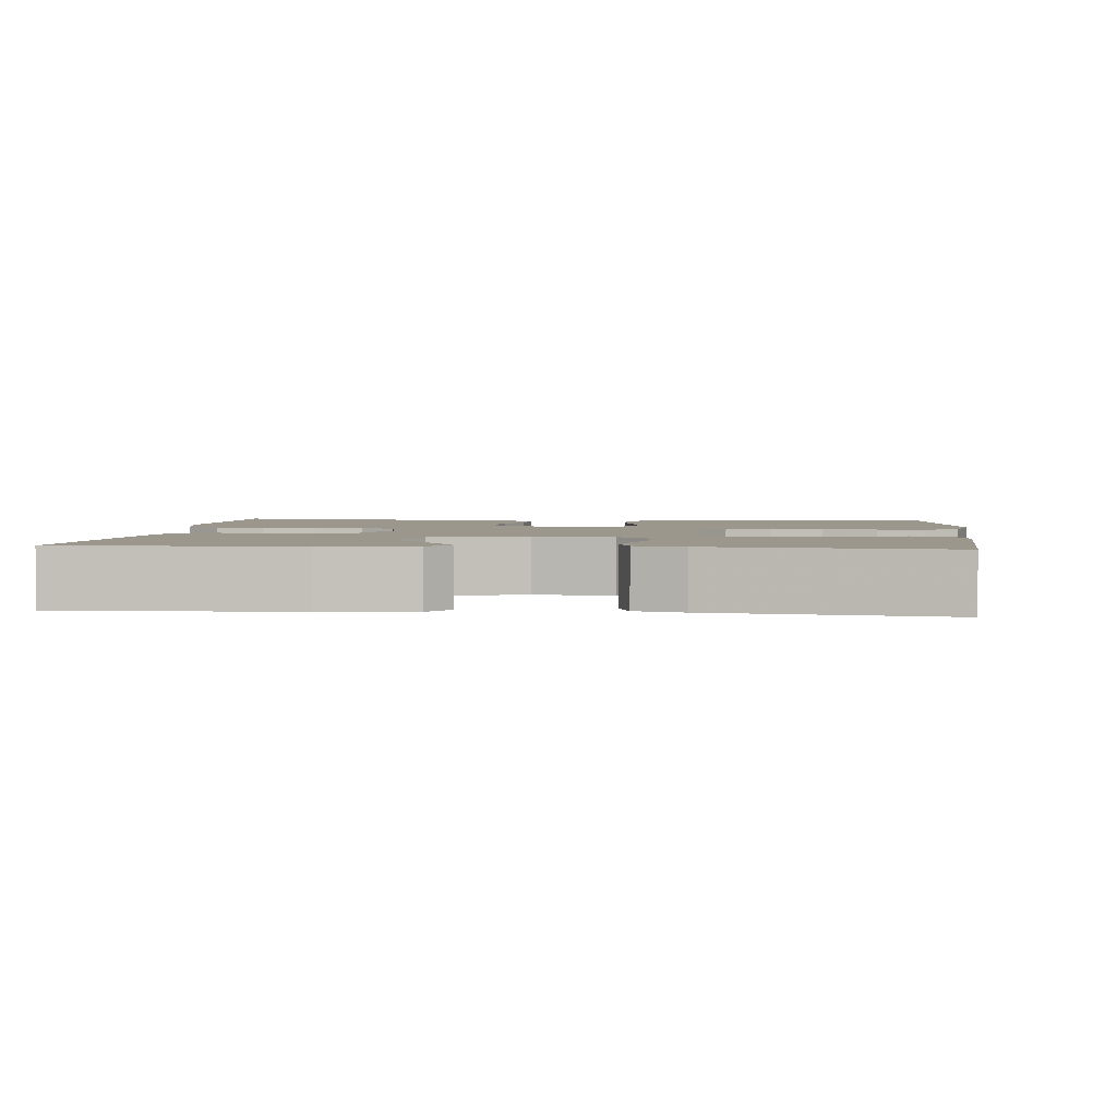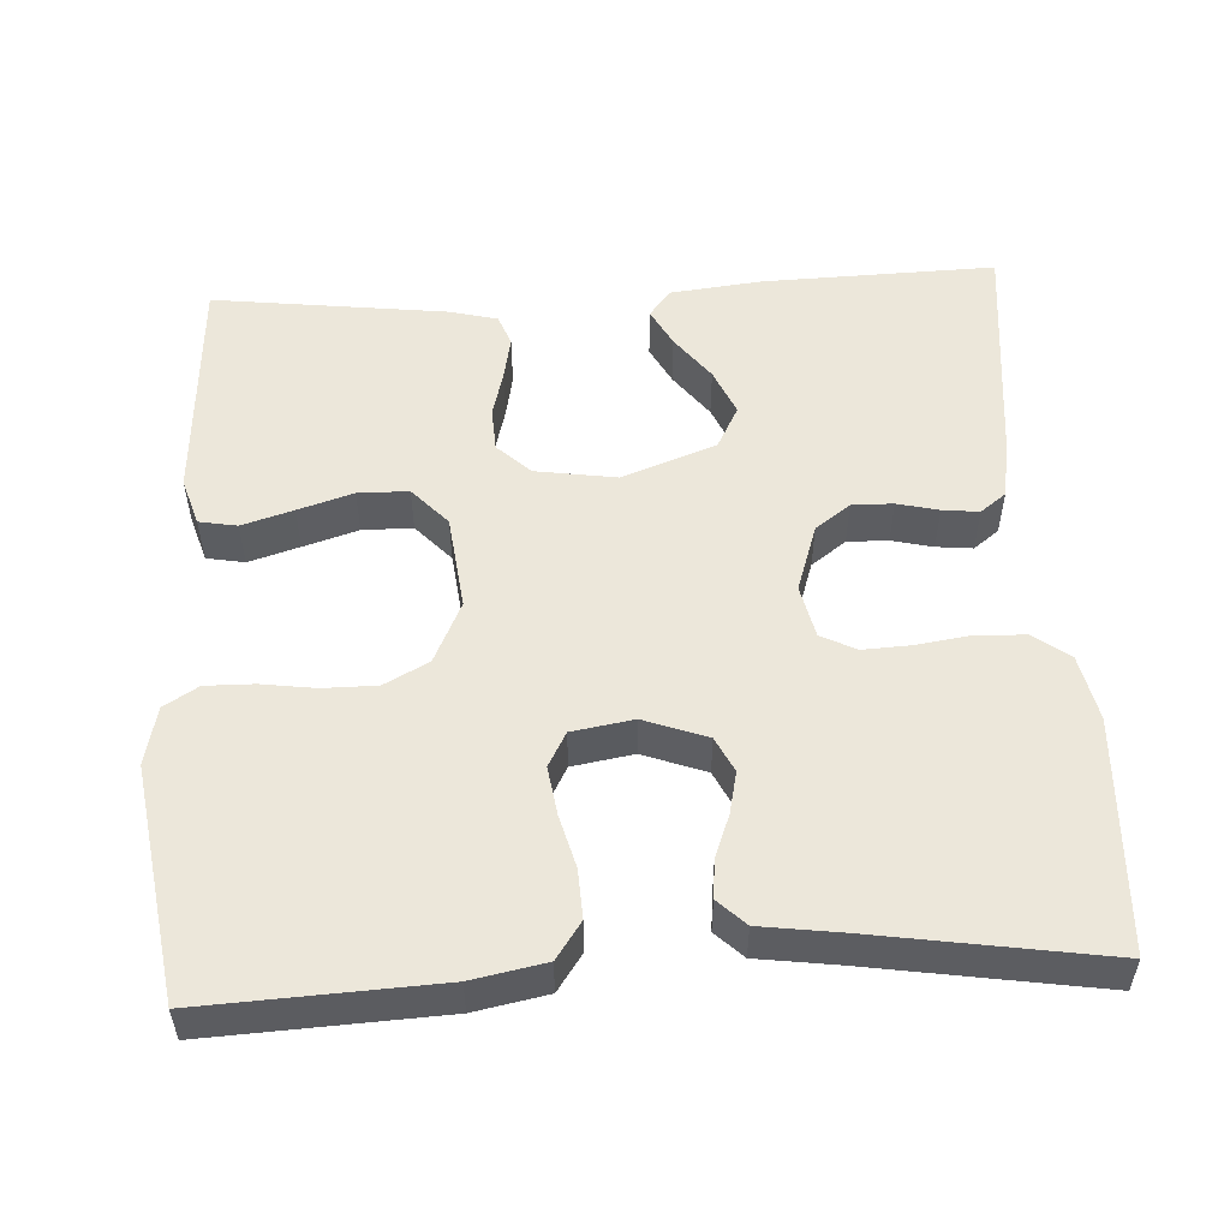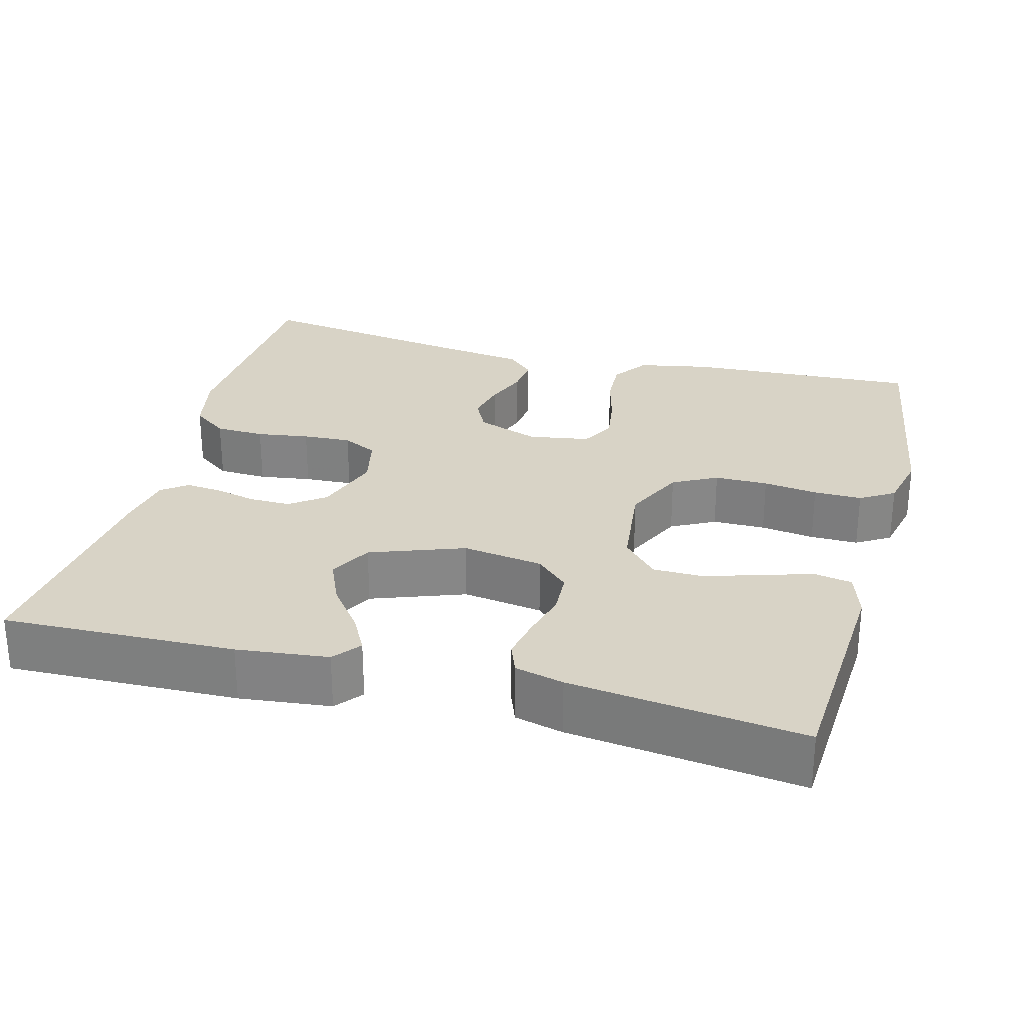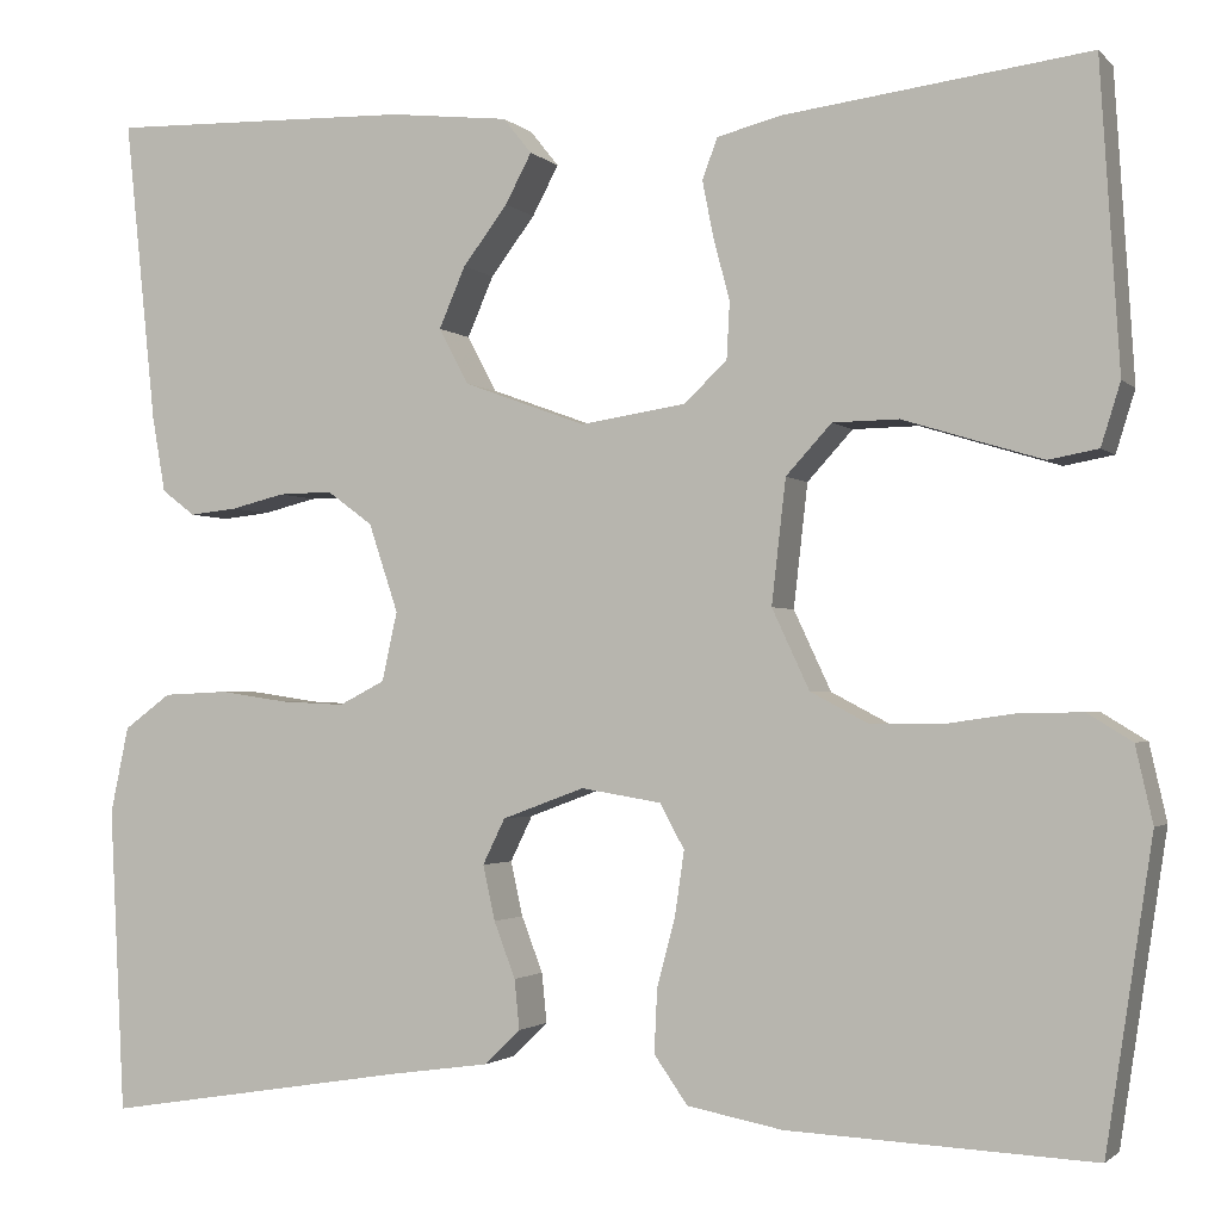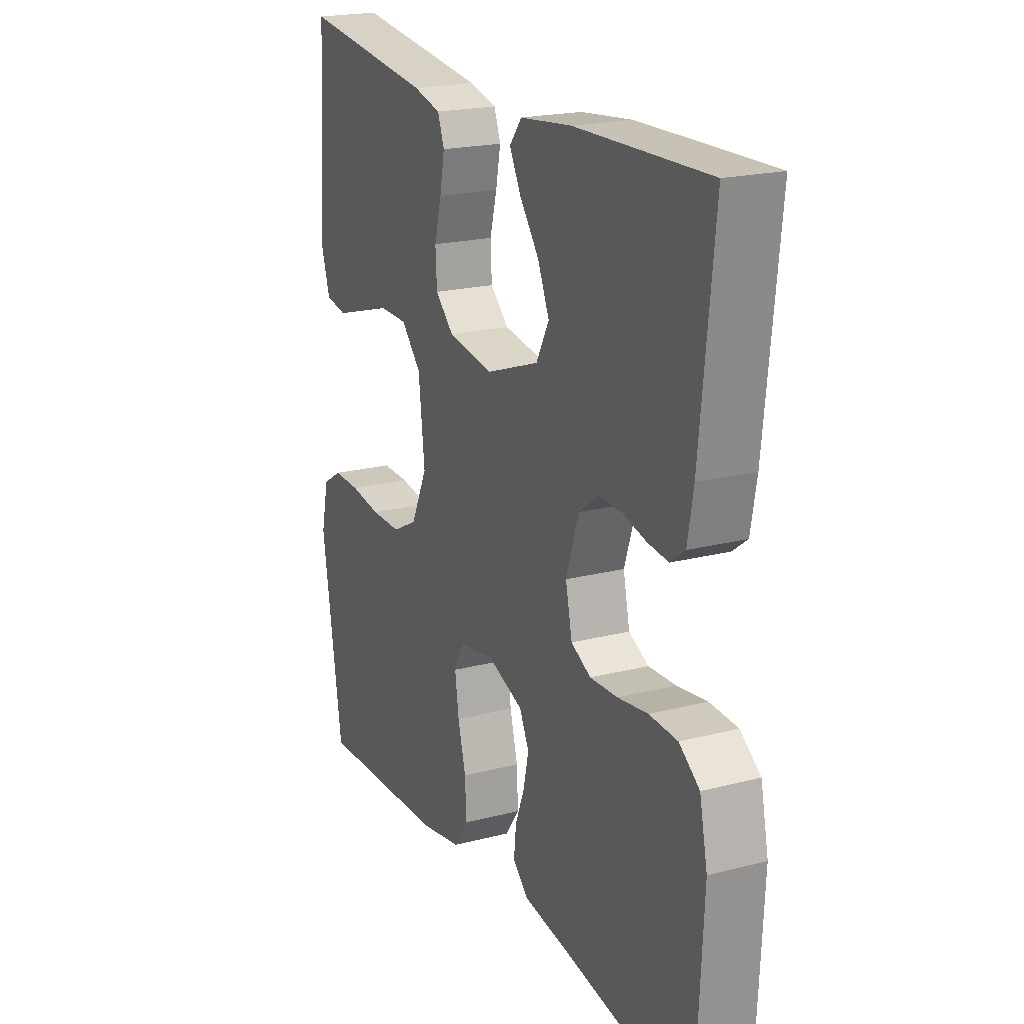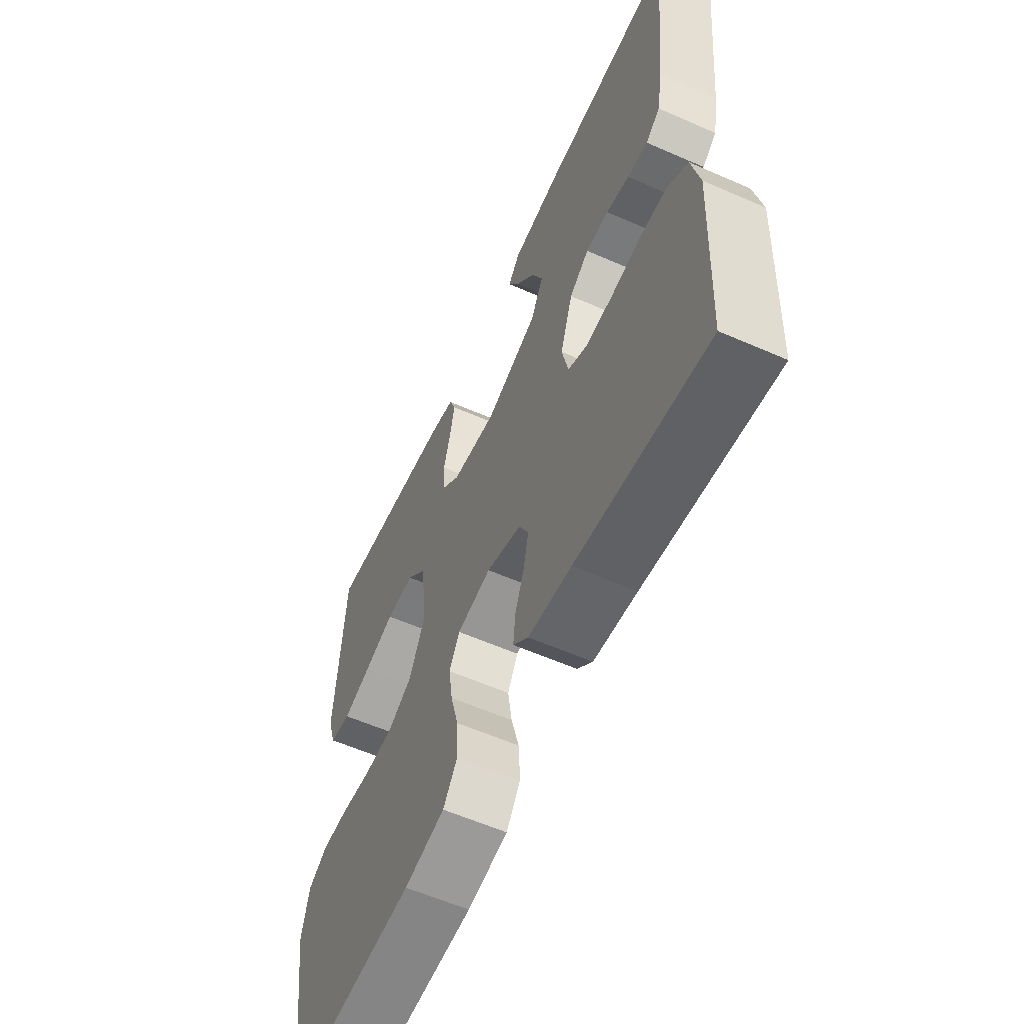
<metadata>
{"format":"obj","ext":"obj","renderer":"f3d","projection":"perspective","resolution":1024,"background":"white","views":[{"elev":2.7,"azim":5.7,"up":"+Y"},{"elev":53.3,"azim":176.7,"up":"+Y"},{"elev":27.8,"azim":14.8,"up":"+Y"},{"elev":-1.9,"azim":20.8,"up":"+Z"},{"elev":20.5,"azim":-115.1,"up":"+Z"},{"elev":-59.1,"azim":-114.3,"up":"+Z"}]}
</metadata>
<code>
v -0.5 0.07 -0.5
v -0.515 0.07 -0.2
v -0.497 0.07 -0.115
v -0.451 0.07 -0.081
v -0.387 0.07 -0.078
v -0.319 0.07 -0.088
v -0.256 0.07 -0.091
v -0.211 0.07 -0.068
v -0.196 0.07 0
v -0.225 0.07 0.087
v -0.27 0.07 0.12
v -0.323 0.07 0.119
v -0.376 0.07 0.106
v -0.423 0.07 0.101
v -0.456 0.07 0.126
v -0.469 0.07 0.2
v -0.5 0.07 0.5
v -0.2 0.07 0.492
v -0.082 0.07 0.479
v -0.054 0.07 0.444
v -0.08 0.07 0.395
v -0.124 0.07 0.337
v -0.15 0.07 0.277
v -0.121 0.07 0.222
v 0 0.07 0.178
v 0.104 0.07 0.194
v 0.146 0.07 0.234
v 0.149 0.07 0.29
v 0.133 0.07 0.35
v 0.122 0.07 0.406
v 0.137 0.07 0.446
v 0.2 0.07 0.462
v 0.5 0.07 0.5
v 0.519 0.07 0.2
v 0.5 0.07 0.139
v 0.451 0.07 0.13
v 0.385 0.07 0.15
v 0.314 0.07 0.172
v 0.249 0.07 0.171
v 0.204 0.07 0.122
v 0.19 0.07 0
v 0.227 0.07 -0.079
v 0.284 0.07 -0.109
v 0.353 0.07 -0.109
v 0.423 0.07 -0.099
v 0.485 0.07 -0.098
v 0.529 0.07 -0.125
v 0.546 0.07 -0.2
v 0.5 0.07 -0.5
v 0.2 0.07 -0.486
v 0.106 0.07 -0.468
v 0.073 0.07 -0.421
v 0.076 0.07 -0.358
v 0.094 0.07 -0.29
v 0.103 0.07 -0.228
v 0.079 0.07 -0.184
v 0 0.07 -0.171
v -0.081 0.07 -0.201
v -0.103 0.07 -0.246
v -0.091 0.07 -0.3
v -0.07 0.07 -0.355
v -0.065 0.07 -0.404
v -0.1 0.07 -0.438
v -0.2 0.07 -0.452
v -0.5 0 -0.5
v -0.515 0 -0.2
v -0.497 0 -0.115
v -0.451 0 -0.081
v -0.387 0 -0.078
v -0.319 0 -0.088
v -0.256 0 -0.091
v -0.211 0 -0.068
v -0.196 0 0
v -0.225 0 0.087
v -0.27 0 0.12
v -0.323 0 0.119
v -0.376 0 0.106
v -0.423 0 0.101
v -0.456 0 0.126
v -0.469 0 0.2
v -0.5 0 0.5
v -0.2 0 0.492
v -0.082 0 0.479
v -0.054 0 0.444
v -0.08 0 0.395
v -0.124 0 0.337
v -0.15 0 0.277
v -0.121 0 0.222
v 0 0 0.178
v 0.104 0 0.194
v 0.146 0 0.234
v 0.149 0 0.29
v 0.133 0 0.35
v 0.122 0 0.406
v 0.137 0 0.446
v 0.2 0 0.462
v 0.5 0 0.5
v 0.519 0 0.2
v 0.5 0 0.139
v 0.451 0 0.13
v 0.385 0 0.15
v 0.314 0 0.172
v 0.249 0 0.171
v 0.204 0 0.122
v 0.19 0 0
v 0.227 0 -0.079
v 0.284 0 -0.109
v 0.353 0 -0.109
v 0.423 0 -0.099
v 0.485 0 -0.098
v 0.529 0 -0.125
v 0.546 0 -0.2
v 0.5 0 -0.5
v 0.2 0 -0.486
v 0.106 0 -0.468
v 0.073 0 -0.421
v 0.076 0 -0.358
v 0.094 0 -0.29
v 0.103 0 -0.228
v 0.079 0 -0.184
v 0 0 -0.171
v -0.081 0 -0.201
v -0.103 0 -0.246
v -0.091 0 -0.3
v -0.07 0 -0.355
v -0.065 0 -0.404
v -0.1 0 -0.438
v -0.2 0 -0.452
f 61 62 63 64
f 60 61 64 1
f 59 60 1 2
f 58 59 2 3
f 57 58 3 4
f 56 57 4 5
f 51 52 53 54
f 51 54 55
f 50 51 55
f 49 50 55
f 48 49 55 56
f 44 45 46 47
f 43 44 47 48
f 35 36 37 38
f 33 34 35 38
f 33 38 39
f 32 33 39 40
f 28 29 30 31
f 28 31 32 40
f 19 20 21 22
f 19 22 23
f 18 19 23
f 17 18 23
f 16 17 23 24
f 12 13 14 15
f 11 12 15 16
f 56 5 6
f 56 6 7
f 43 48 56 7
f 42 43 7 8
f 41 42 8 9
f 27 28 40 41
f 26 27 41
f 25 26 41 9
f 11 16 24 25
f 10 11 25
f 9 10 25
f 128 127 126 125
f 65 128 125 124
f 66 65 124 123
f 67 66 123 122
f 68 67 122 121
f 69 68 121 120
f 118 117 116 115
f 119 118 115
f 119 115 114
f 119 114 113
f 120 119 113 112
f 111 110 109 108
f 112 111 108 107
f 102 101 100 99
f 102 99 98 97
f 103 102 97
f 104 103 97 96
f 95 94 93 92
f 104 96 95 92
f 86 85 84 83
f 87 86 83
f 87 83 82
f 87 82 81
f 88 87 81 80
f 79 78 77 76
f 80 79 76 75
f 70 69 120
f 71 70 120
f 71 120 112 107
f 72 71 107 106
f 73 72 106 105
f 105 104 92 91
f 105 91 90
f 73 105 90 89
f 89 88 80 75
f 89 75 74
f 89 74 73
f 1 65 66 2
f 2 66 67 3
f 3 67 68 4
f 4 68 69 5
f 5 69 70 6
f 6 70 71 7
f 7 71 72 8
f 8 72 73 9
f 9 73 74 10
f 10 74 75 11
f 11 75 76 12
f 12 76 77 13
f 13 77 78 14
f 14 78 79 15
f 15 79 80 16
f 16 80 81 17
f 17 81 82 18
f 18 82 83 19
f 19 83 84 20
f 20 84 85 21
f 21 85 86 22
f 22 86 87 23
f 23 87 88 24
f 24 88 89 25
f 25 89 90 26
f 26 90 91 27
f 27 91 92 28
f 28 92 93 29
f 29 93 94 30
f 30 94 95 31
f 31 95 96 32
f 32 96 97 33
f 33 97 98 34
f 34 98 99 35
f 35 99 100 36
f 36 100 101 37
f 37 101 102 38
f 38 102 103 39
f 39 103 104 40
f 40 104 105 41
f 41 105 106 42
f 42 106 107 43
f 43 107 108 44
f 44 108 109 45
f 45 109 110 46
f 46 110 111 47
f 47 111 112 48
f 48 112 113 49
f 49 113 114 50
f 50 114 115 51
f 51 115 116 52
f 52 116 117 53
f 53 117 118 54
f 54 118 119 55
f 55 119 120 56
f 56 120 121 57
f 57 121 122 58
f 58 122 123 59
f 59 123 124 60
f 60 124 125 61
f 61 125 126 62
f 62 126 127 63
f 63 127 128 64
f 64 128 65 1

</code>
